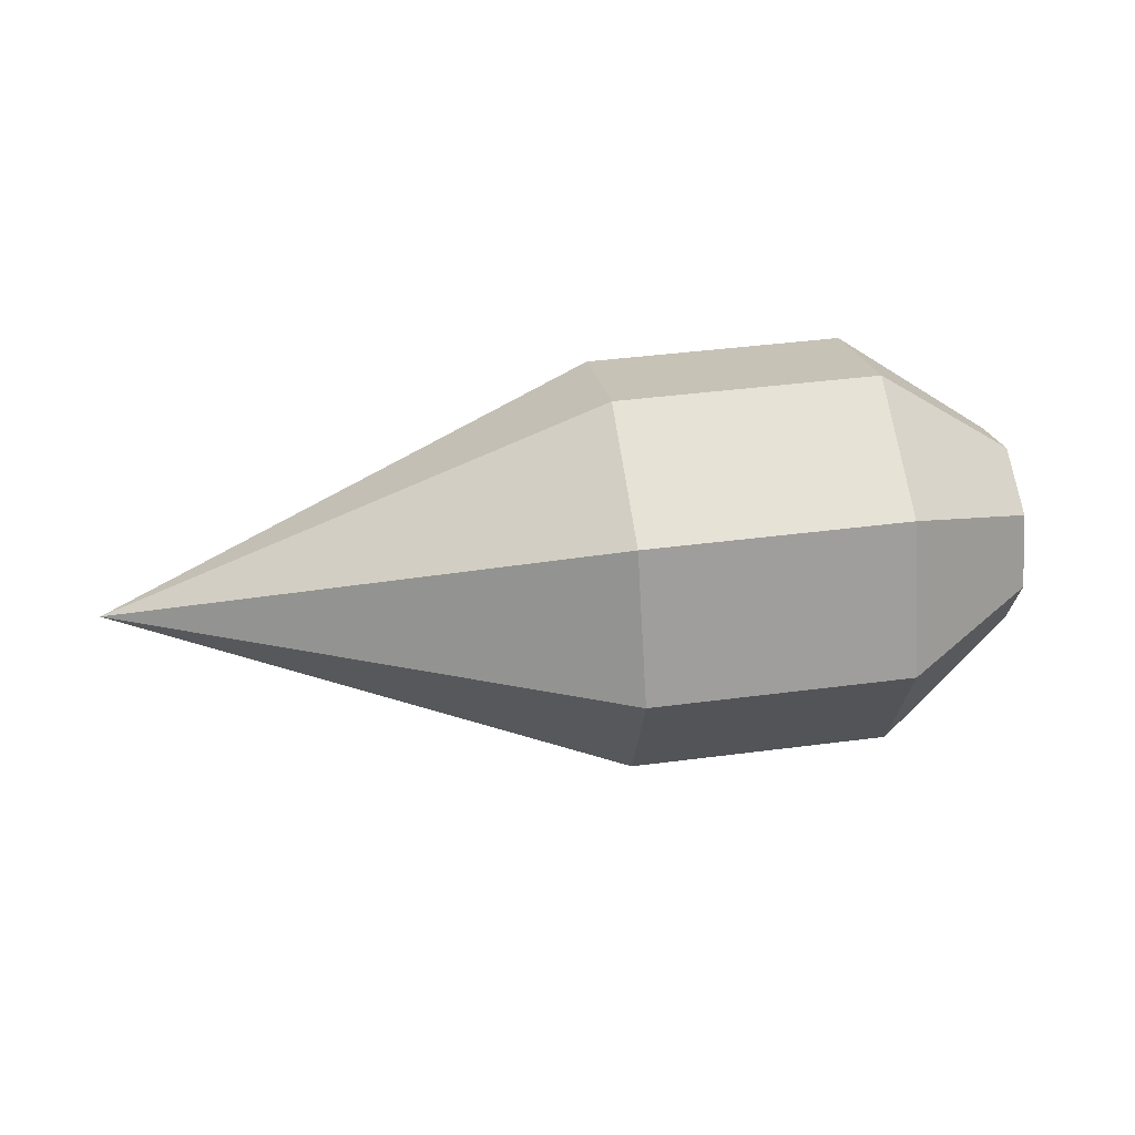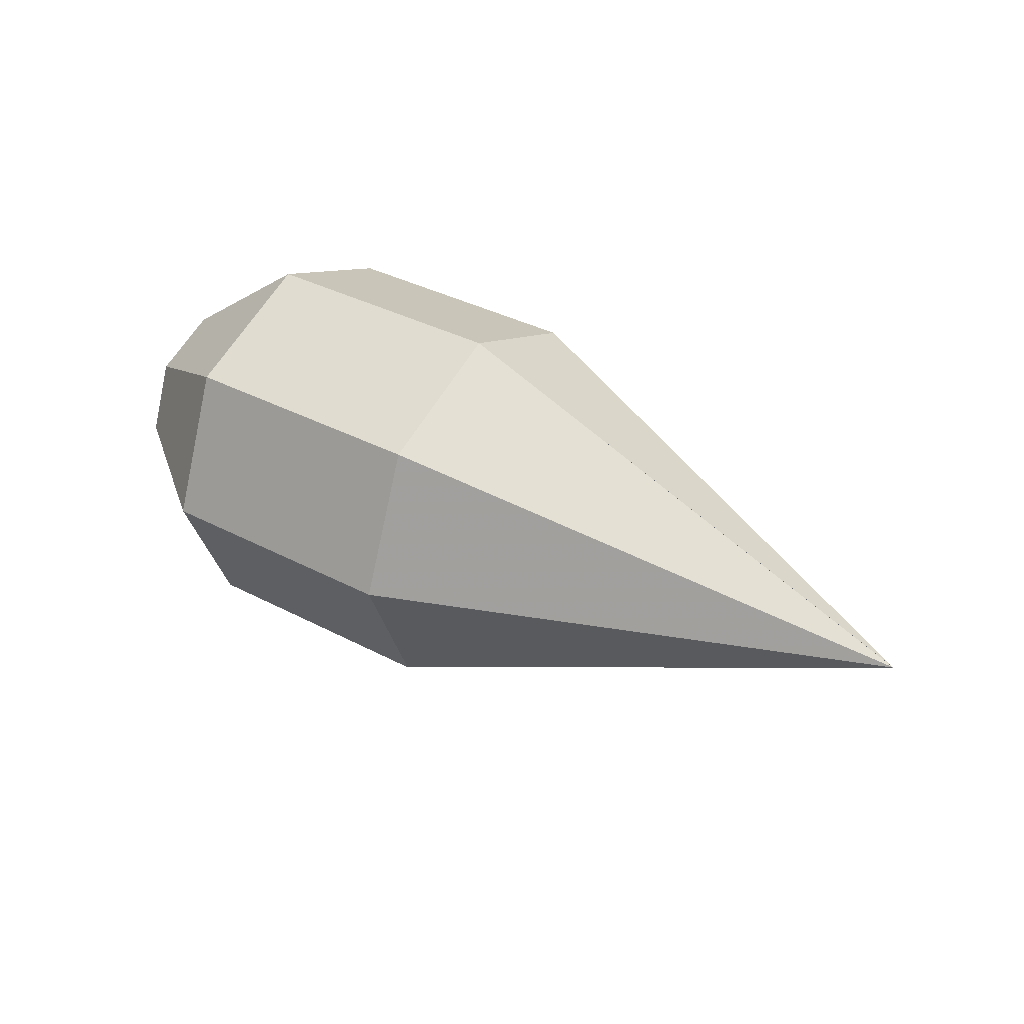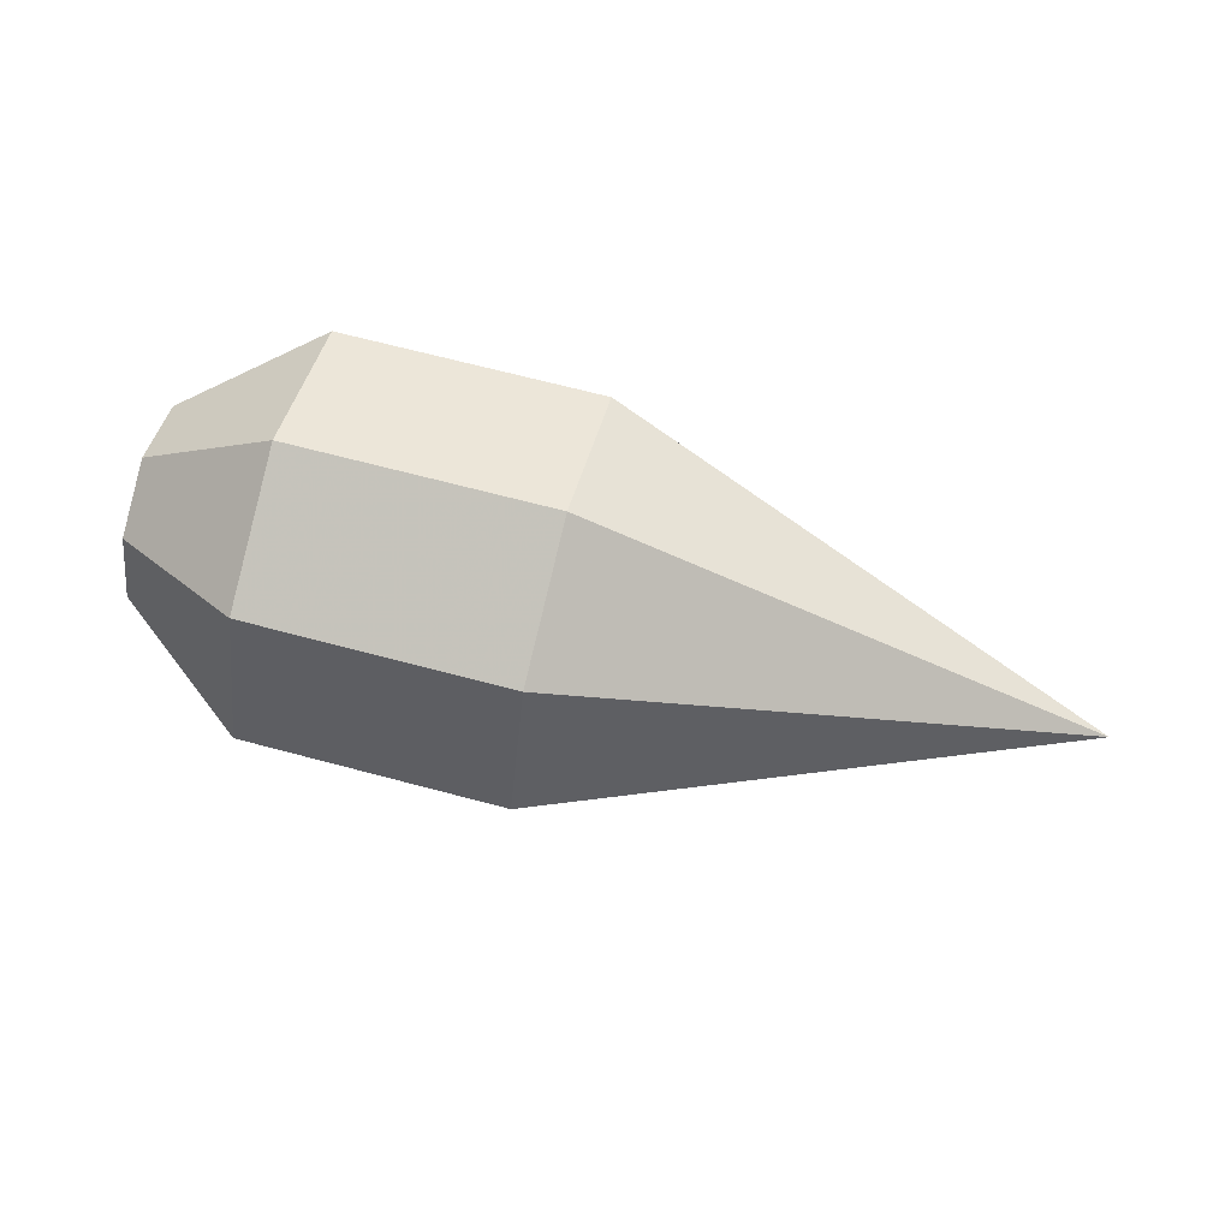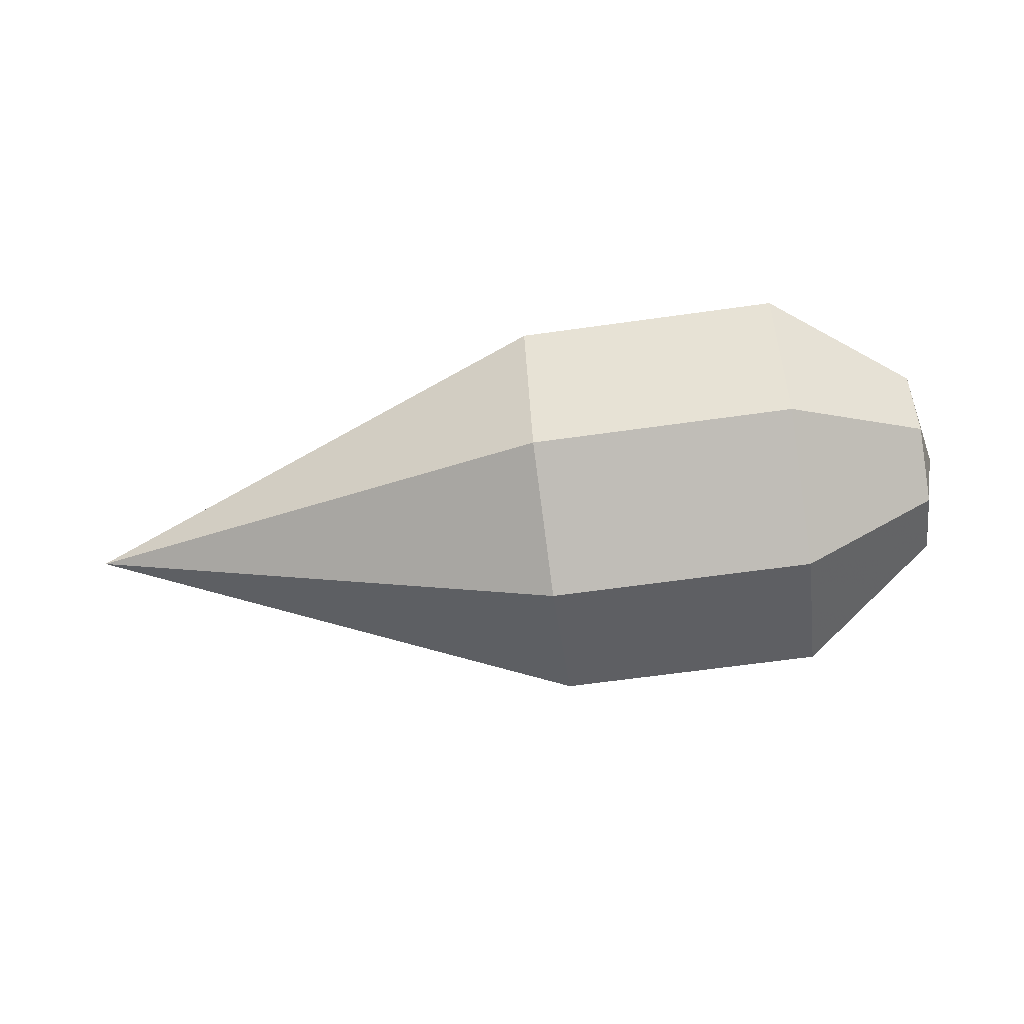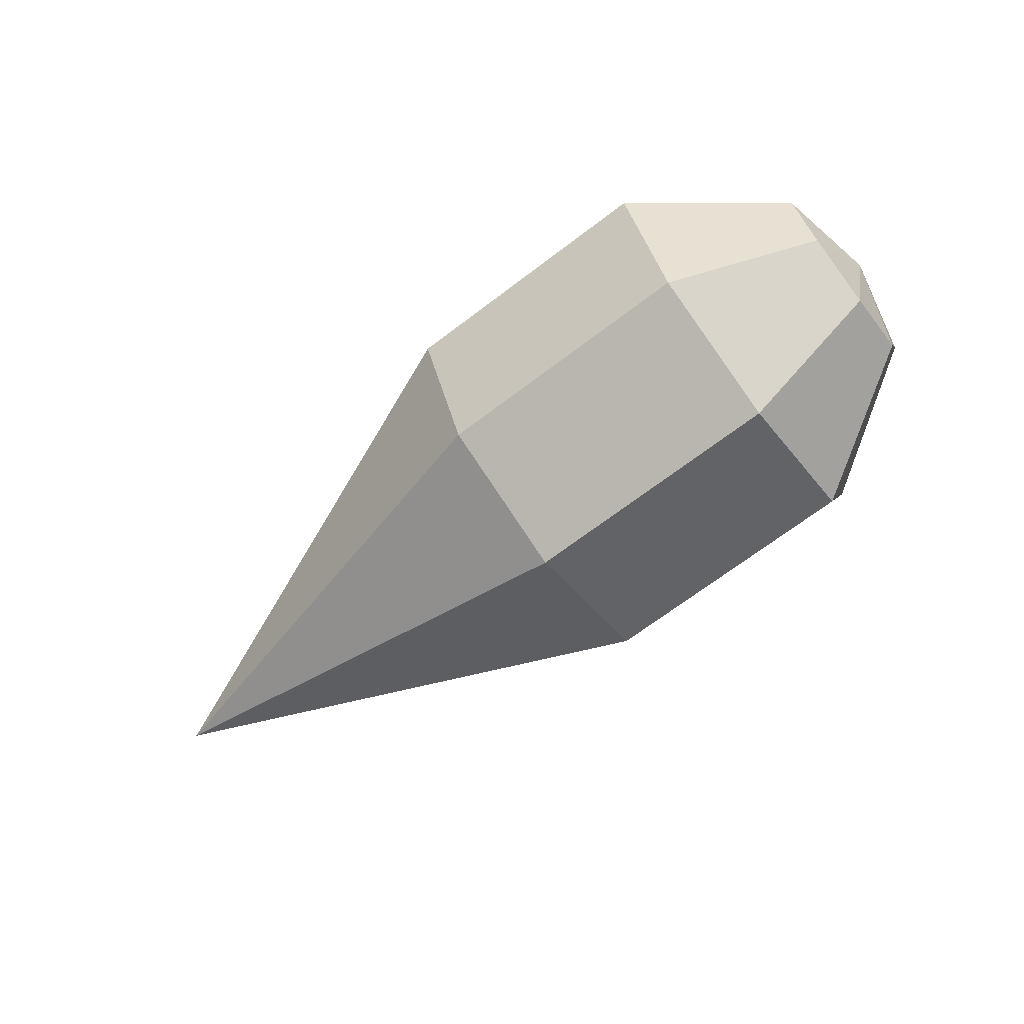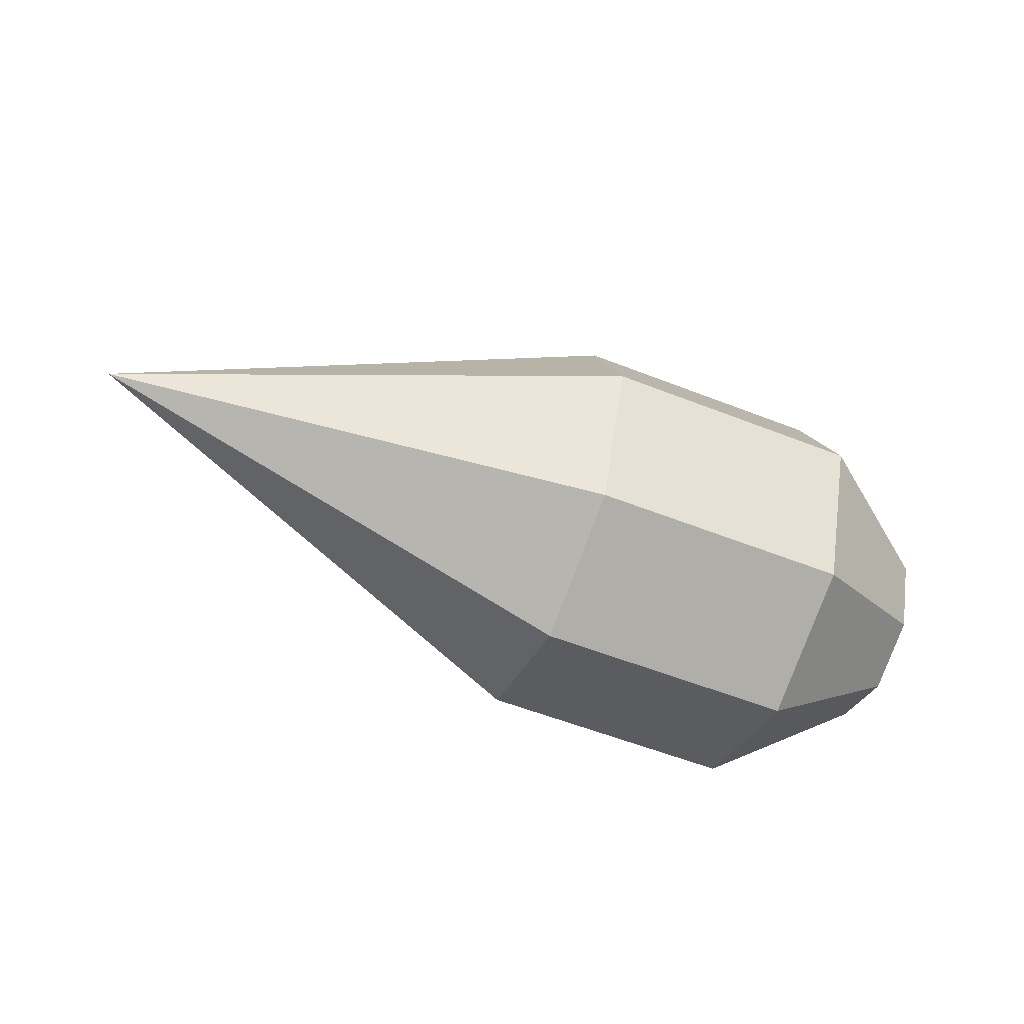
<metadata>
{"format":"obj","ext":"obj","renderer":"f3d","projection":"perspective","resolution":1024,"background":"white","views":[{"elev":42.2,"azim":171.1,"up":"+Y"},{"elev":36.7,"azim":34.3,"up":"+Z"},{"elev":67.7,"azim":14.9,"up":"+Z"},{"elev":-63.8,"azim":-171.9,"up":"+Z"},{"elev":-68.6,"azim":-142.7,"up":"+Y"},{"elev":-56.2,"azim":157.6,"up":"+Z"}]}
</metadata>
<code>
v 1.995 -0 -0.001787
v 0.3612 0 0.6618
v -0.4837 0 0.6617
v -0.935 0 0.3173
v -0.9994 -0 -0.001274
v -0.935 0.2253 0.224
v -0.4837 0.4688 0.4675
v 0.3612 0.4689 0.4676
v 0.3612 0.6631 -0.001274
v -0.4837 0.663 -0.001274
v -0.935 0.3186 -0.001274
v -0.935 0.2253 -0.2266
v -0.4837 0.4688 -0.4701
v 0.3612 0.4689 -0.4701
v 1.995 -0.000363 -0.000911
v 0.3612 -0 -0.6644
v -0.4837 -0 -0.6643
v -0.935 -0 -0.3199
v -0.935 -0.2253 -0.2266
v -0.4837 -0.4688 -0.4701
v 0.3612 -0.4689 -0.4701
v 0.3612 -0.6631 -0.001274
v -0.4837 -0.663 -0.001274
v -0.935 -0.3186 -0.001274
v -0.935 -0.2253 0.224
v -0.4837 -0.4688 0.4675
v 0.3612 -0.4689 0.4676
f 5 4 6
f 4 3 7 6
f 3 2 8 7
f 2 1 15 8
f 8 15 9
f 7 8 9 10
f 6 7 10 11
f 5 6 11
f 5 11 12
f 11 10 13 12
f 10 9 14 13
f 9 15 14
f 14 15 16
f 13 14 16 17
f 12 13 17 18
f 5 12 18
f 5 18 19
f 18 17 20 19
f 17 16 21 20
f 16 15 21
f 1 22 21 15
f 20 21 22 23
f 19 20 23 24
f 5 19 24
f 5 24 25
f 24 23 26 25
f 23 22 27 26
f 22 1 27
f 27 1 2
f 26 27 2 3
f 25 26 3 4
f 5 25 4

</code>
